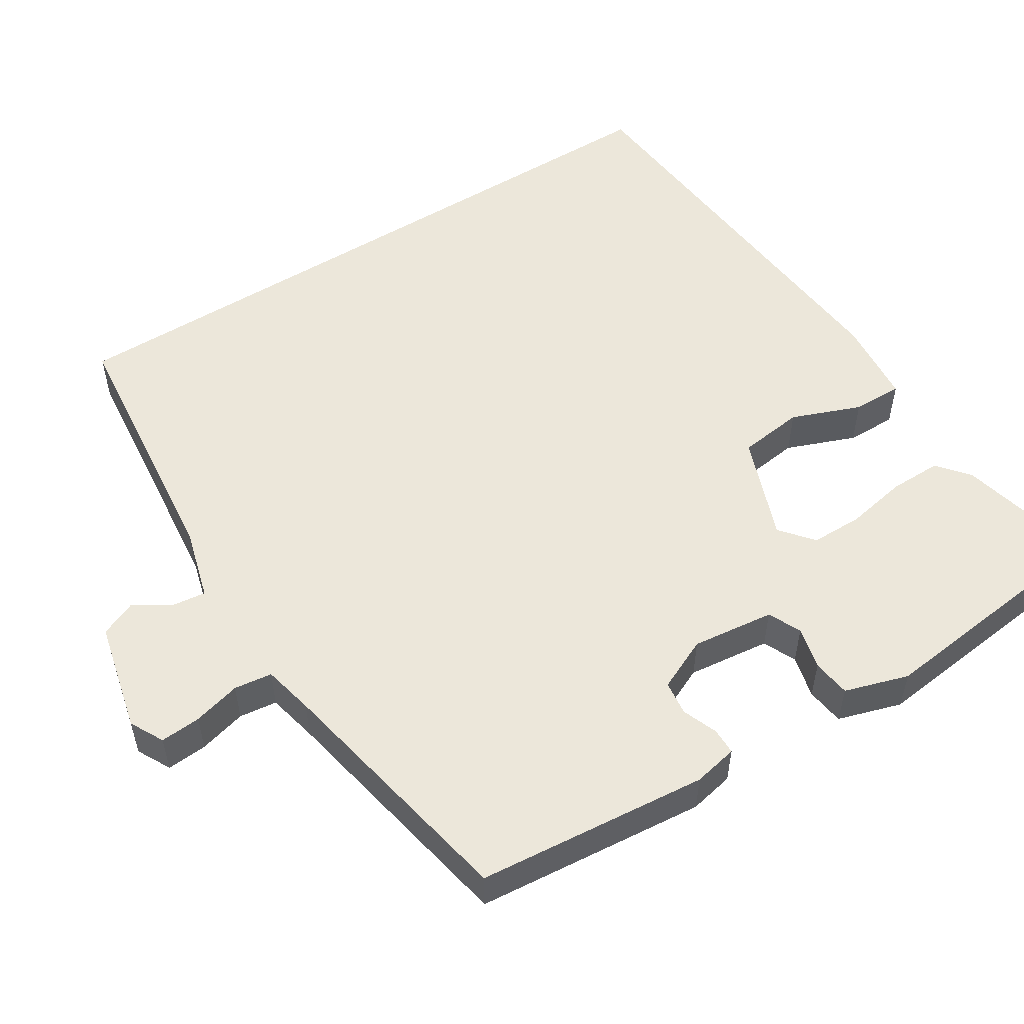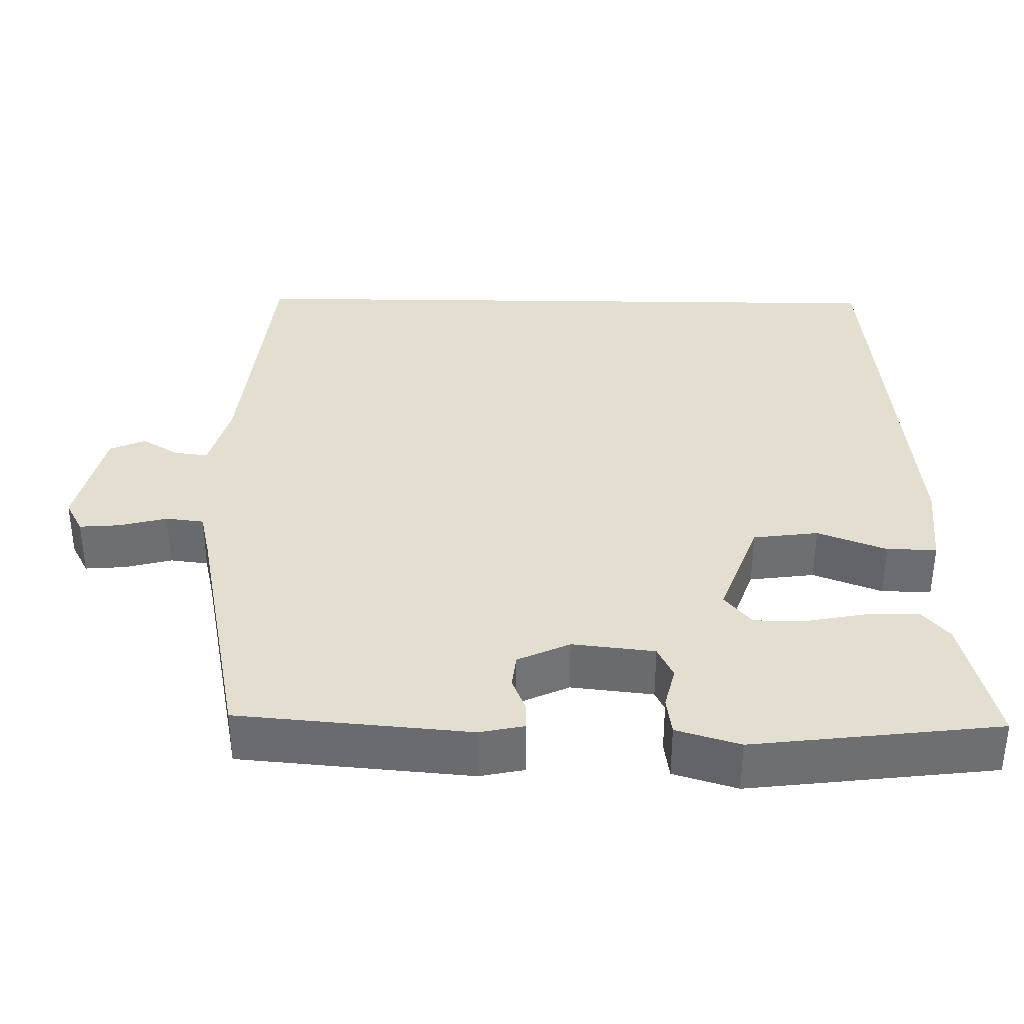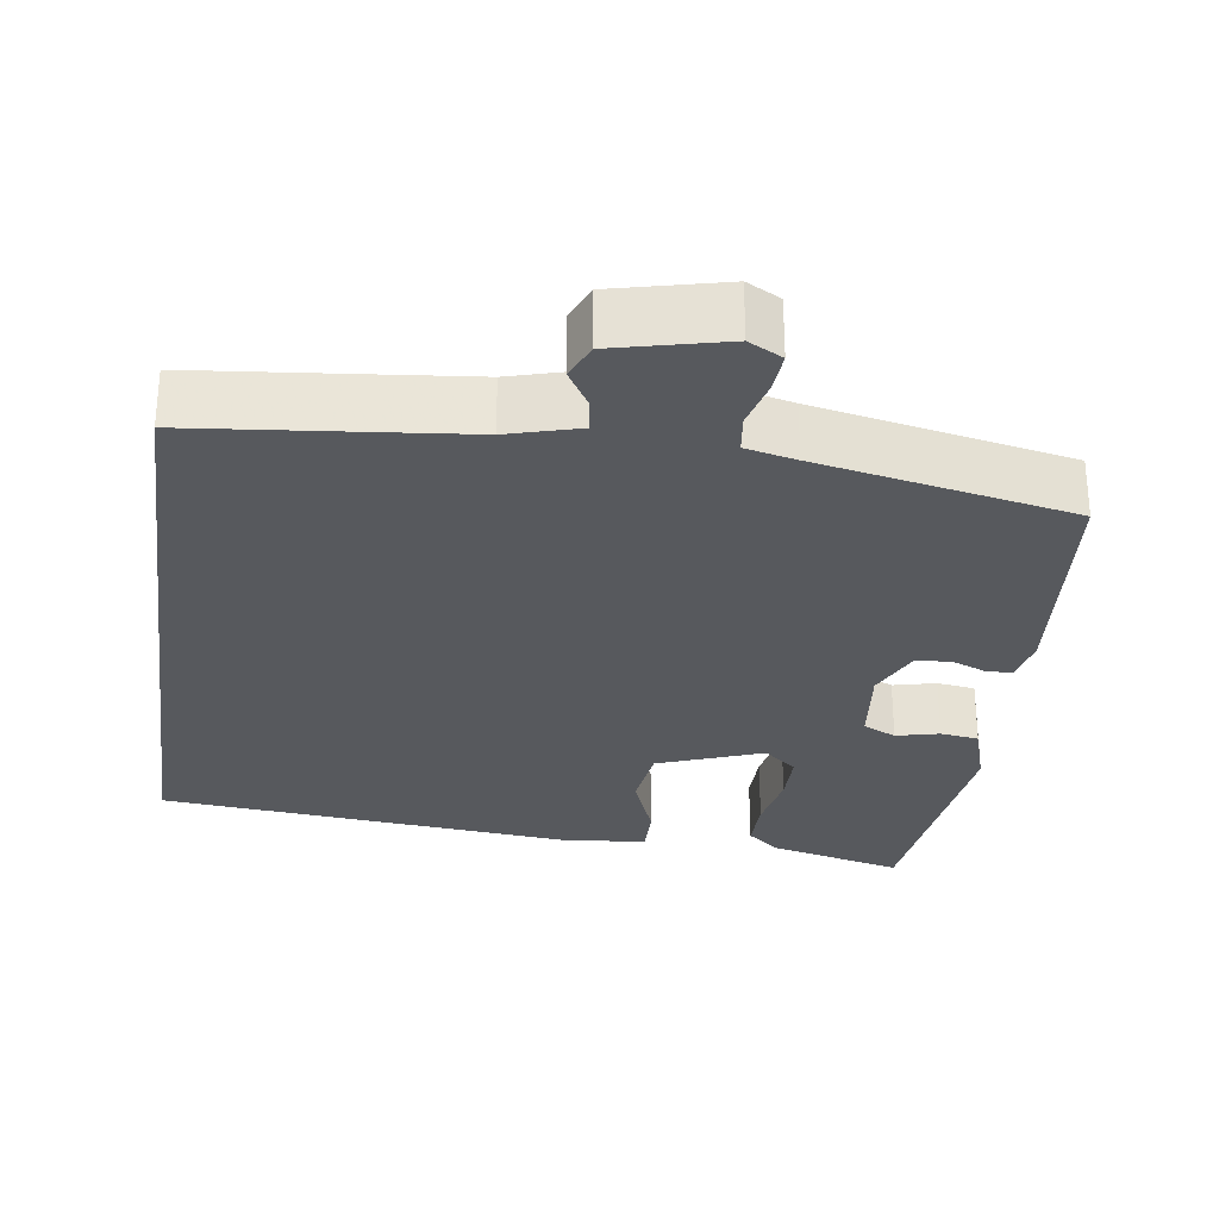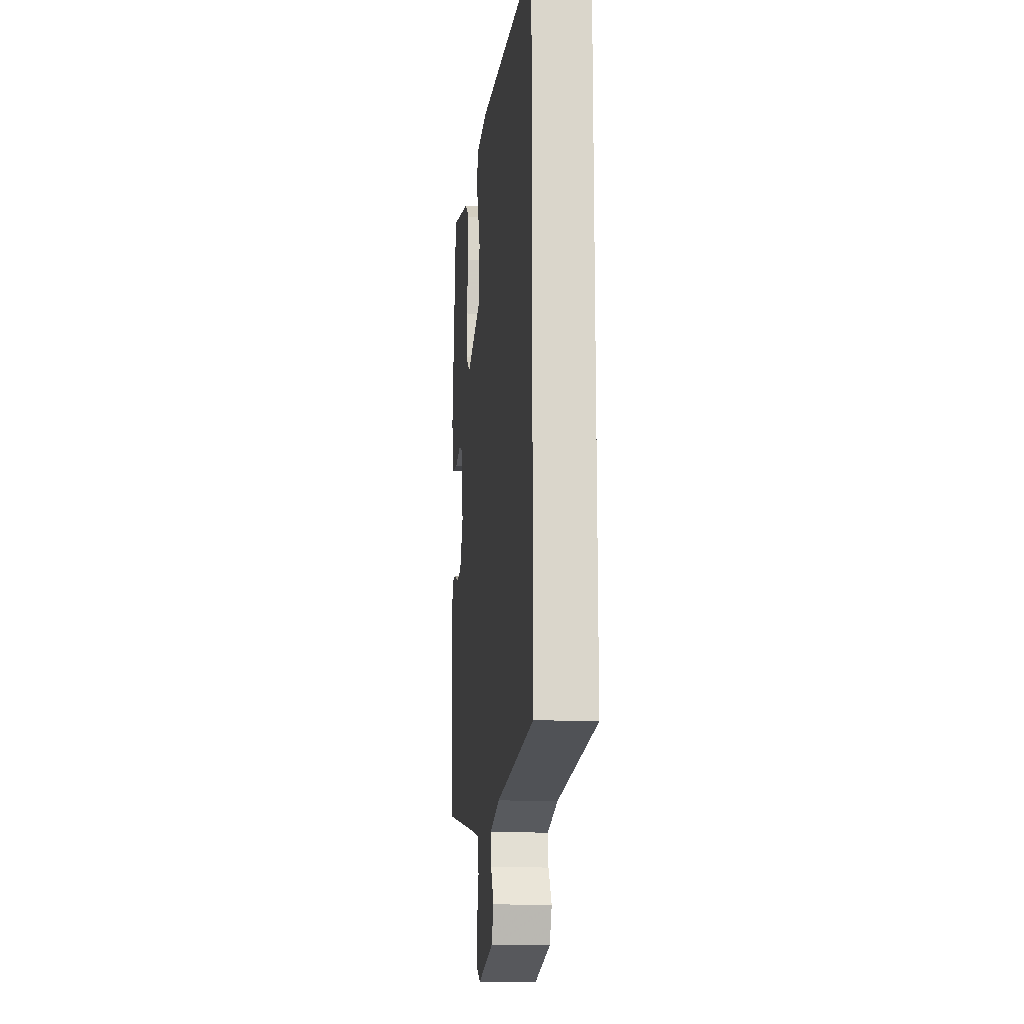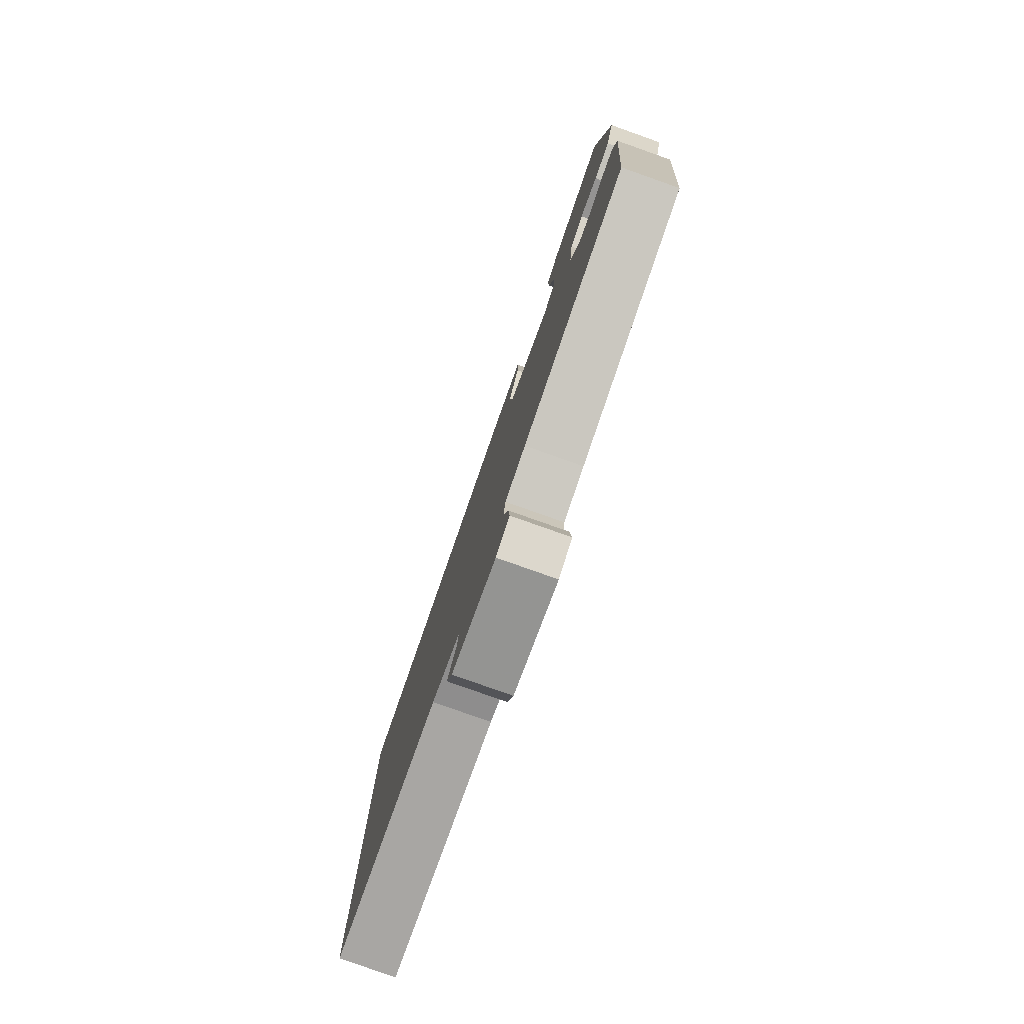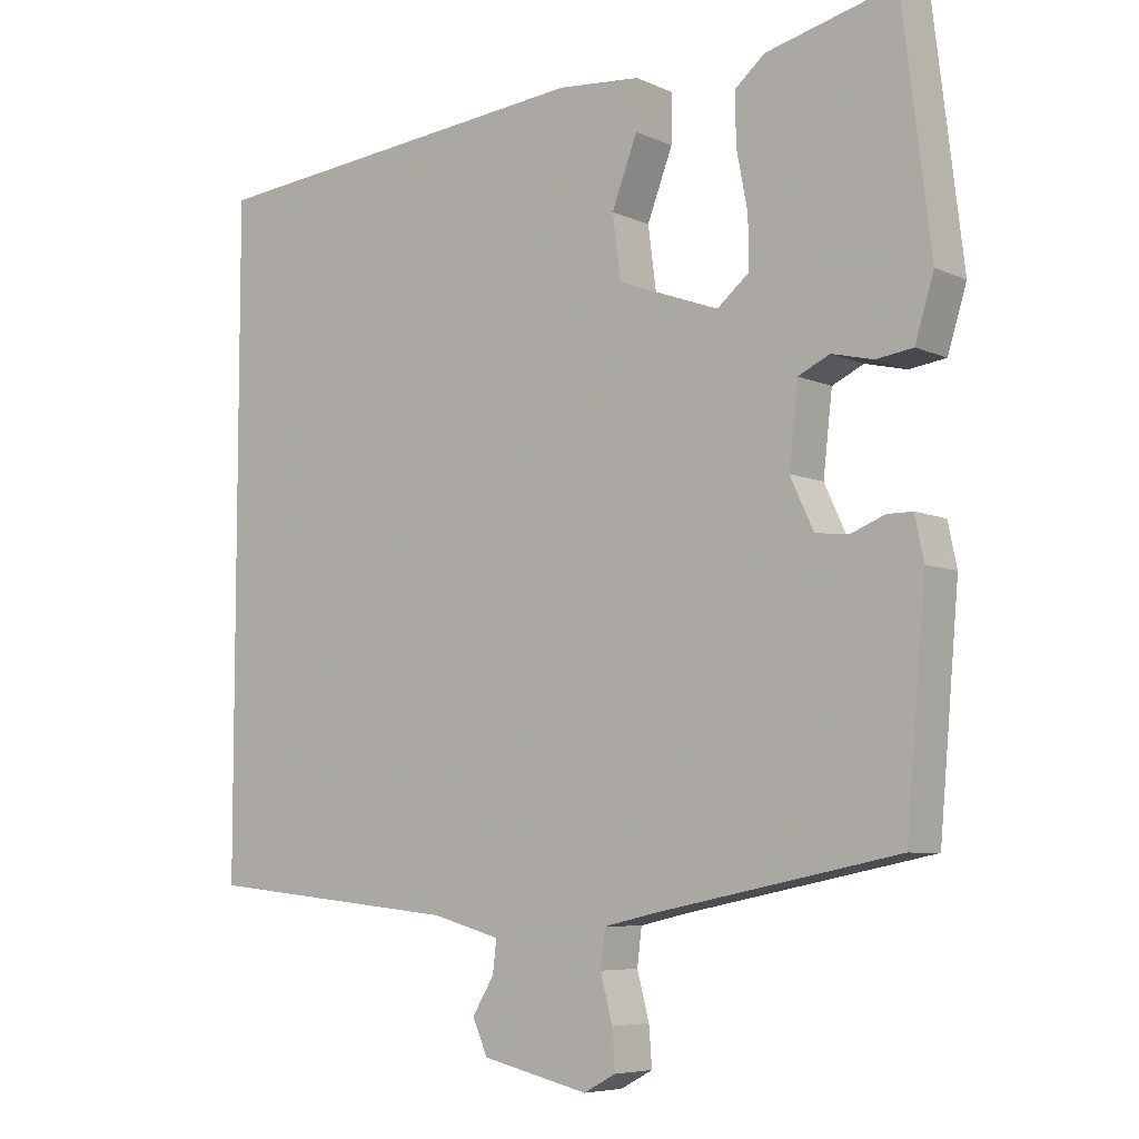
<metadata>
{"format":"obj","ext":"obj","renderer":"f3d","projection":"perspective","resolution":1024,"background":"white","views":[{"elev":53.9,"azim":-121.9,"up":"+Y"},{"elev":35.8,"azim":-89.1,"up":"+Y"},{"elev":-29.3,"azim":172.1,"up":"+Y"},{"elev":-15.5,"azim":83.6,"up":"+Z"},{"elev":-80.0,"azim":-109.5,"up":"+Z"},{"elev":-6.6,"azim":-142.4,"up":"+Z"}]}
</metadata>
<code>
v -0.484 0.07 0.501
v -0.312 0.07 0.458
v -0.272 0.07 0.424
v -0.273 0.07 0.357
v -0.288 0.07 0.279
v -0.288 0.07 0.212
v -0.246 0.07 0.177
v -0.112 0.07 0.226
v -0.101 0.07 0.31
v -0.135 0.07 0.399
v -0.136 0.07 0.463
v -0.026 0.07 0.472
v 0.5 0.07 0.42
v 0.5 0.07 -0.464
v 0.16 0.07 -0.498
v 0.069 0.07 -0.523
v 0.074 0.07 -0.566
v 0.103 0.07 -0.614
v 0.083 0.07 -0.66
v -0.059 0.07 -0.693
v -0.102 0.07 -0.67
v -0.098 0.07 -0.618
v -0.082 0.07 -0.557
v -0.088 0.07 -0.508
v -0.153 0.07 -0.493
v -0.479 0.07 -0.427
v -0.505 0.07 -0.129
v -0.493 0.07 -0.072
v -0.459 0.07 -0.072
v -0.414 0.07 -0.09
v -0.37 0.07 -0.085
v -0.339 0.07 -0.018
v -0.351 0.07 0.088
v -0.393 0.07 0.108
v -0.448 0.07 0.095
v -0.497 0.07 0.102
v -0.522 0.07 0.184
v -0.484 0 0.501
v -0.312 0 0.458
v -0.272 0 0.424
v -0.273 0 0.357
v -0.288 0 0.279
v -0.288 0 0.212
v -0.246 0 0.177
v -0.112 0 0.226
v -0.101 0 0.31
v -0.135 0 0.399
v -0.136 0 0.463
v -0.026 0 0.472
v 0.5 0 0.42
v 0.5 0 -0.464
v 0.16 0 -0.498
v 0.069 0 -0.523
v 0.074 0 -0.566
v 0.103 0 -0.614
v 0.083 0 -0.66
v -0.059 0 -0.693
v -0.102 0 -0.67
v -0.098 0 -0.618
v -0.082 0 -0.557
v -0.088 0 -0.508
v -0.153 0 -0.493
v -0.479 0 -0.427
v -0.505 0 -0.129
v -0.493 0 -0.072
v -0.459 0 -0.072
v -0.414 0 -0.09
v -0.37 0 -0.085
v -0.339 0 -0.018
v -0.351 0 0.088
v -0.393 0 0.108
v -0.448 0 0.095
v -0.497 0 0.102
v -0.522 0 0.184
f 3 4 5
f 2 3 5
f 1 2 5
f 37 1 5
f 36 37 5
f 35 36 5
f 34 35 5
f 33 34 5 6
f 32 33 6 7
f 31 32 7 8
f 28 29 30
f 27 28 30
f 26 27 30
f 25 26 30
f 24 25 30 31
f 21 22 23
f 20 21 23
f 19 20 23
f 18 19 23
f 17 18 23
f 16 17 23 24
f 24 31 8
f 16 24 8
f 15 16 8
f 12 13 14
f 11 12 14
f 10 11 14
f 9 10 14
f 8 9 14 15
f 42 41 40
f 42 40 39
f 42 39 38
f 42 38 74
f 42 74 73
f 42 73 72
f 42 72 71
f 43 42 71 70
f 44 43 70 69
f 45 44 69 68
f 67 66 65
f 67 65 64
f 67 64 63
f 67 63 62
f 68 67 62 61
f 60 59 58
f 60 58 57
f 60 57 56
f 60 56 55
f 60 55 54
f 61 60 54 53
f 45 68 61
f 45 61 53
f 45 53 52
f 51 50 49
f 51 49 48
f 51 48 47
f 51 47 46
f 52 51 46 45
f 1 38 39 2
f 2 39 40 3
f 3 40 41 4
f 4 41 42 5
f 5 42 43 6
f 6 43 44 7
f 7 44 45 8
f 8 45 46 9
f 9 46 47 10
f 10 47 48 11
f 11 48 49 12
f 12 49 50 13
f 13 50 51 14
f 14 51 52 15
f 15 52 53 16
f 16 53 54 17
f 17 54 55 18
f 18 55 56 19
f 19 56 57 20
f 20 57 58 21
f 21 58 59 22
f 22 59 60 23
f 23 60 61 24
f 24 61 62 25
f 25 62 63 26
f 26 63 64 27
f 27 64 65 28
f 28 65 66 29
f 29 66 67 30
f 30 67 68 31
f 31 68 69 32
f 32 69 70 33
f 33 70 71 34
f 34 71 72 35
f 35 72 73 36
f 36 73 74 37
f 37 74 38 1

</code>
